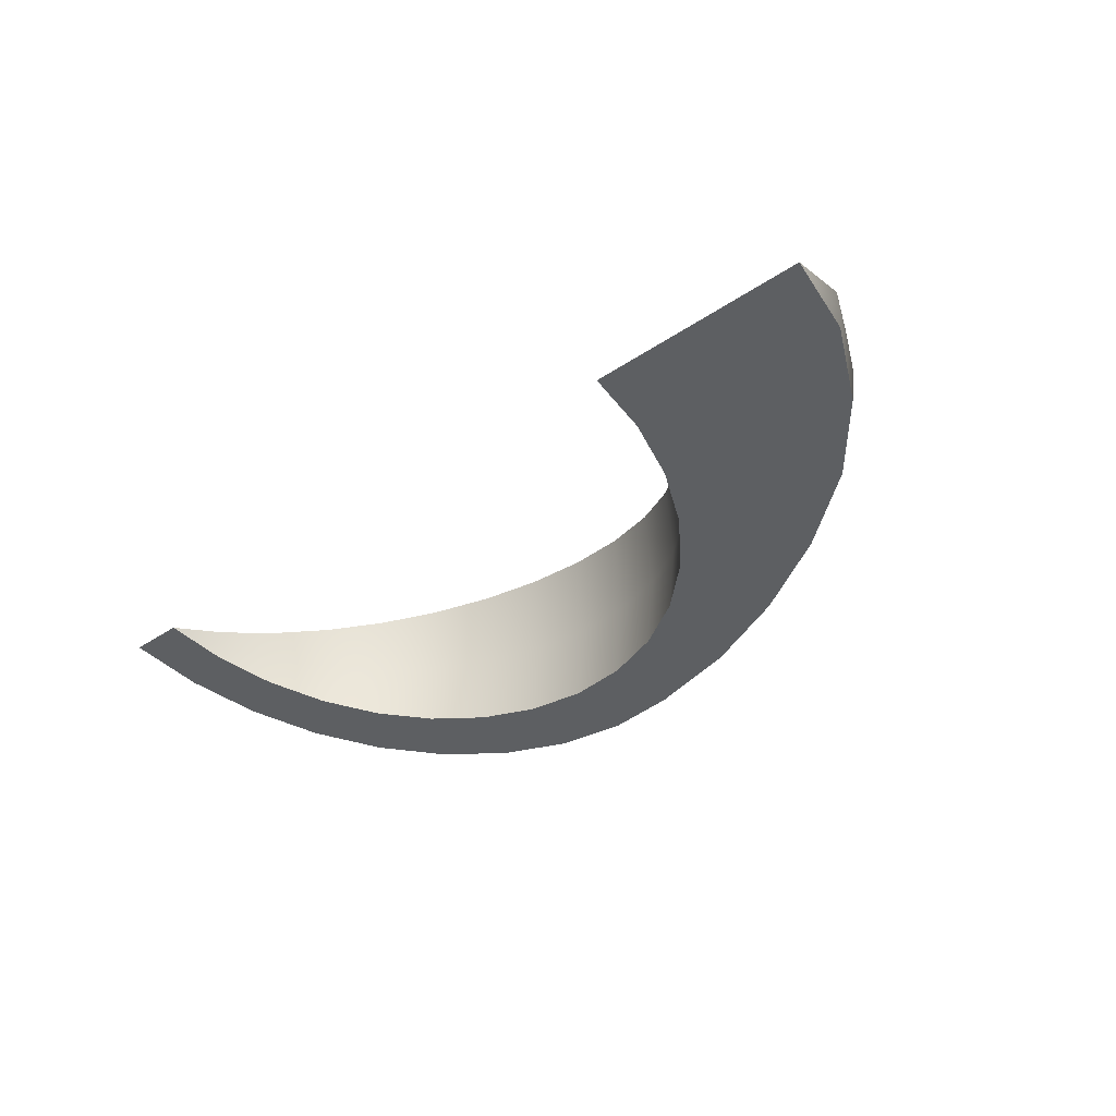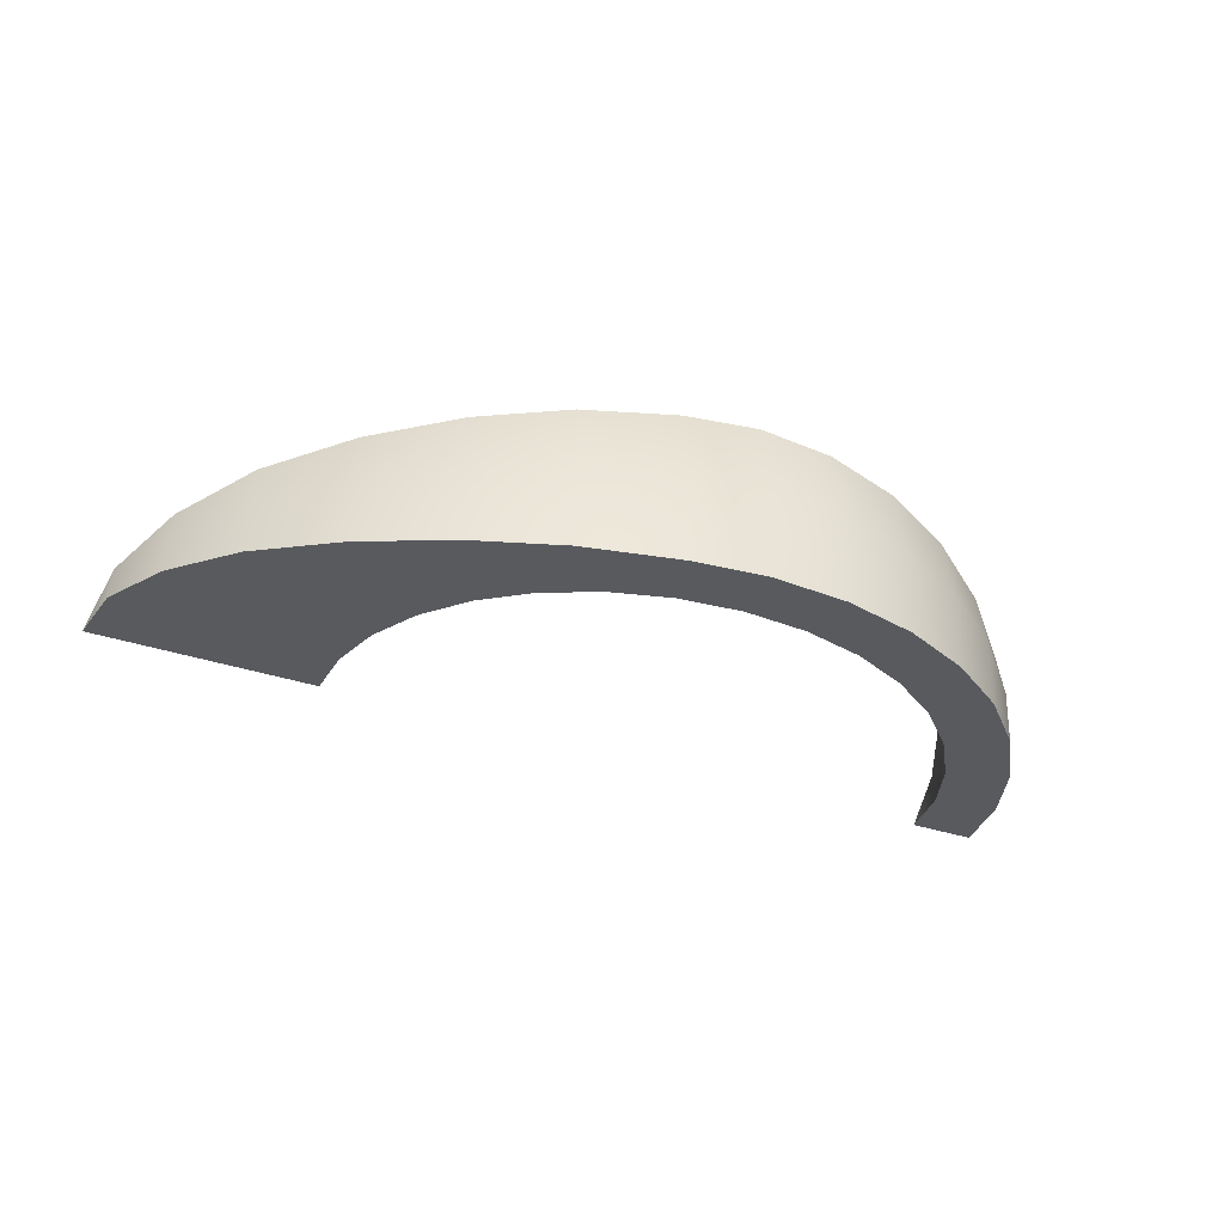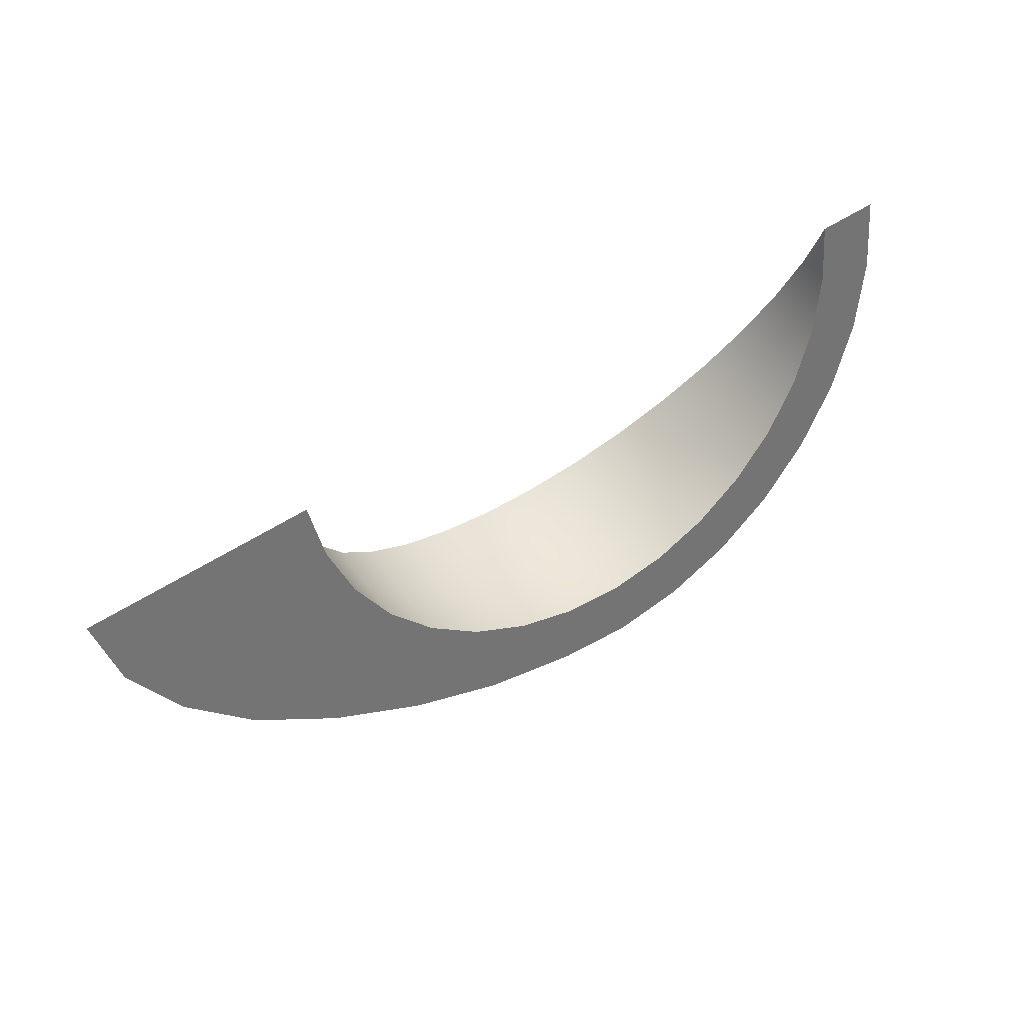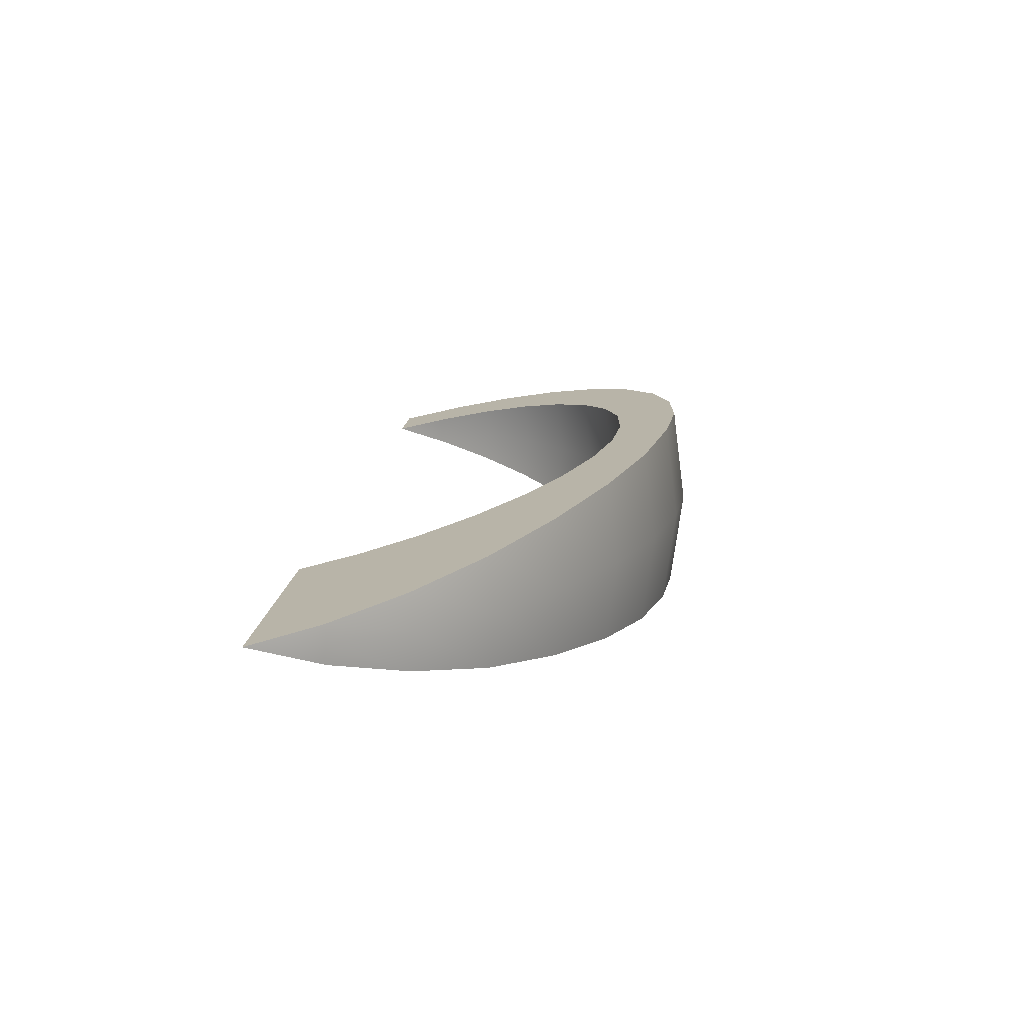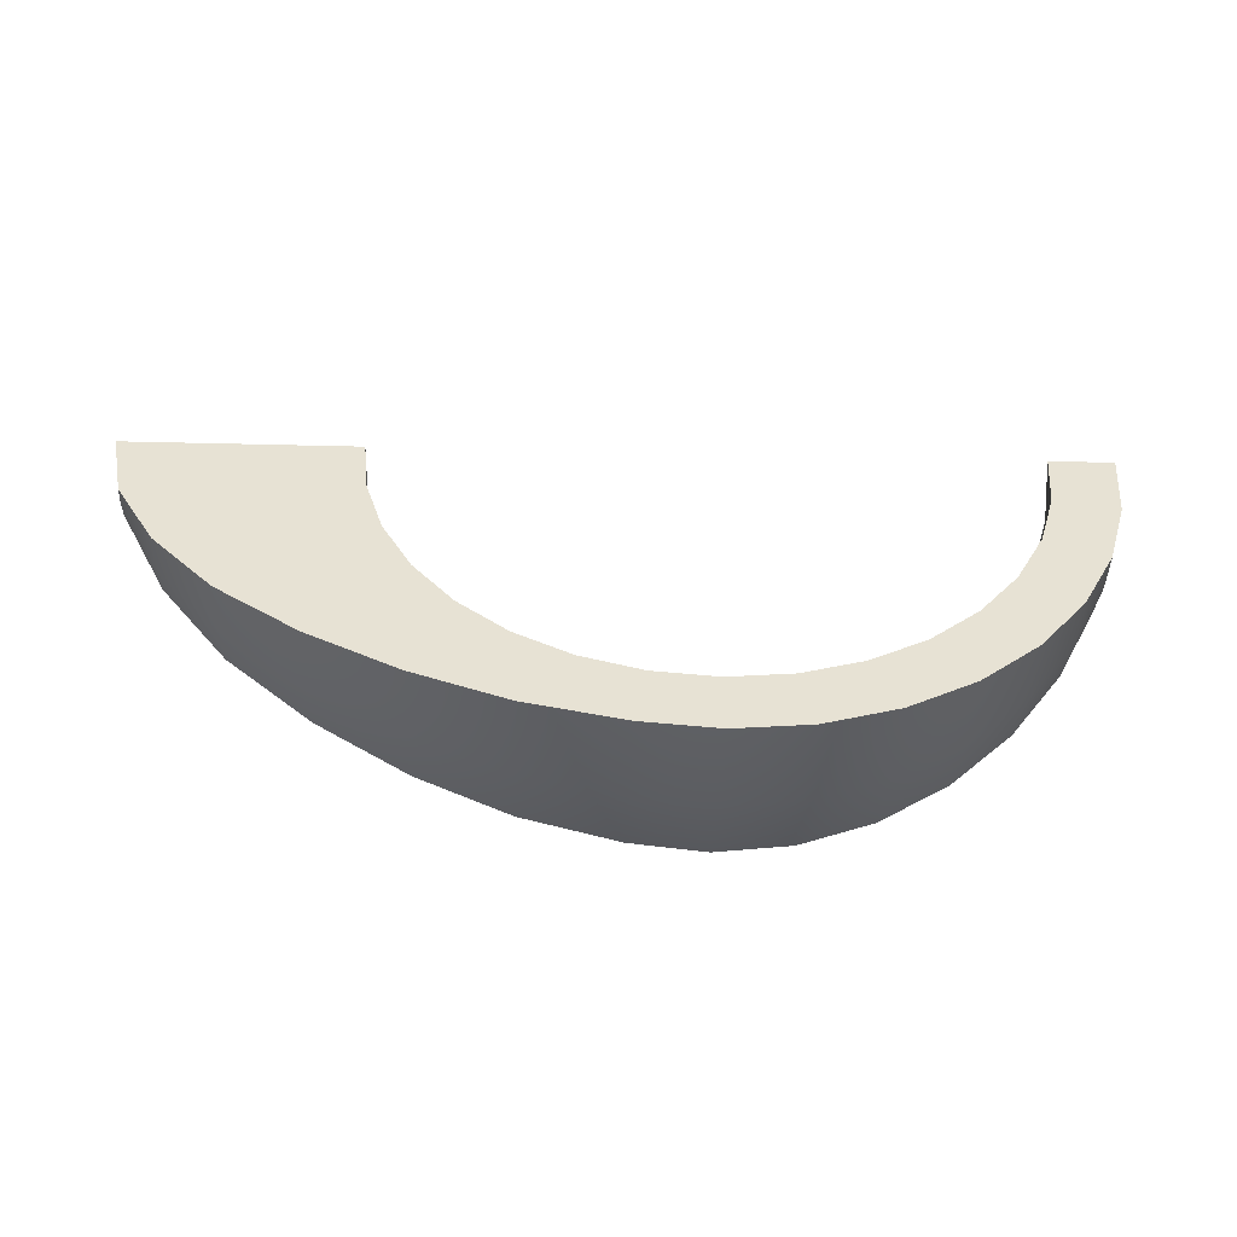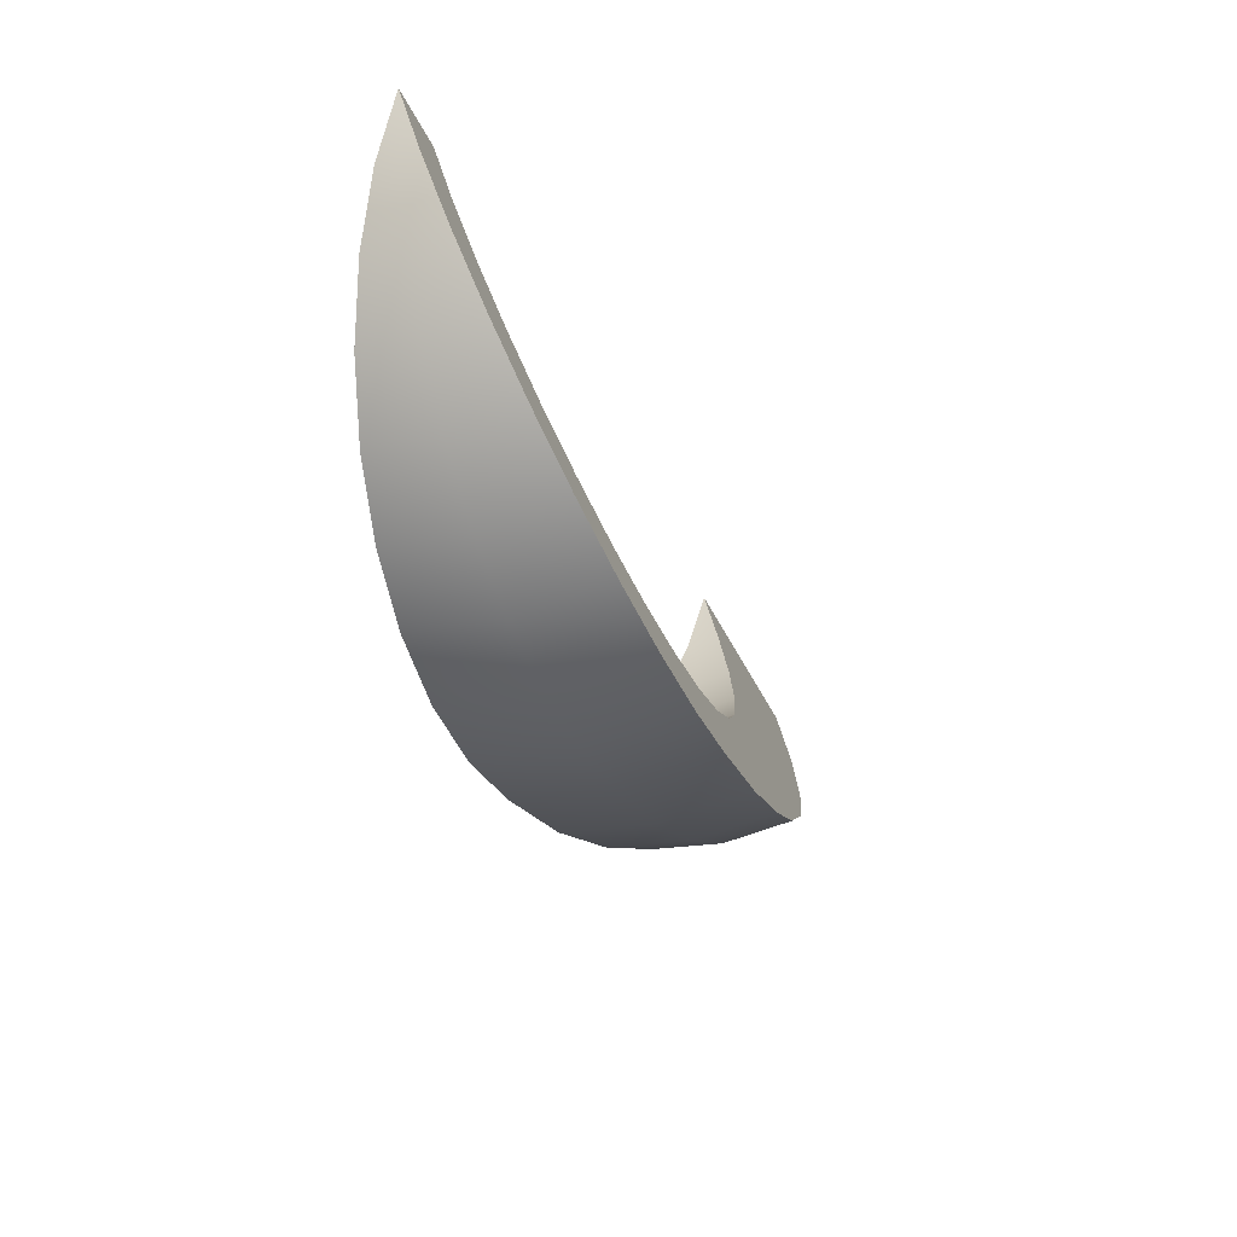
<metadata>
{"format":"obj","ext":"obj","renderer":"f3d","projection":"perspective","resolution":1024,"background":"white","views":[{"elev":-32.0,"azim":44.3,"up":"+Y"},{"elev":-45.2,"azim":160.6,"up":"+Y"},{"elev":54.3,"azim":145.1,"up":"+Z"},{"elev":15.6,"azim":95.9,"up":"+Y"},{"elev":-35.8,"azim":178.1,"up":"+Z"},{"elev":-37.0,"azim":-68.4,"up":"+Z"}]}
</metadata>
<code>
g default
v 1.31 -0.000943 -0.2094
v 1.191 -0.000943 -0.4201
v 1.01 -0.000943 -0.6143
v 0.7726 -0.000943 -0.7845
v 0.5104 -0.000943 -0.9242
v 0.2395 -0.000943 -1.028
v -0.04173 -0.000943 -1.092
v -0.2609 -0.000943 -1.114
v -0.48 -0.000943 -1.092
v -0.6907 -0.000943 -1.028
v -0.8849 -0.000943 -0.9242
v -1.055 -0.000943 -0.7845
v -1.195 -0.000943 -0.6143
v -1.299 -0.000943 -0.4201
v -1.363 -0.000943 -0.2094
v 1.191 0.1103 -0.4054
v 1.31 0.05577 -0.2019
v 1.01 0.1606 -0.593
v 0.7726 0.2046 -0.7574
v 0.5104 0.2408 -0.8924
v 0.2395 0.2677 -0.9926
v -0.04173 0.2842 -1.054
v -0.2609 0.2898 -1.075
v -0.48 0.2842 -1.054
v -0.6907 0.2677 -0.9926
v -0.8849 0.2408 -0.8924
v -1.055 0.2046 -0.7574
v -1.195 0.1606 -0.593
v -1.299 0.1103 -0.4054
v -1.363 0.05577 -0.2019
v 1.31 -0.05766 -0.2019
v 1.191 -0.1122 -0.4054
v 1.01 -0.1625 -0.593
v 0.7726 -0.2065 -0.7574
v 0.5104 -0.2427 -0.8924
v 0.2395 -0.2695 -0.9926
v -0.04173 -0.2861 -1.054
v -0.2609 -0.2917 -1.075
v -0.48 -0.2861 -1.054
v -0.6907 -0.2695 -0.9926
v -0.8849 -0.2427 -0.8924
v -1.055 -0.2065 -0.7574
v -1.195 -0.1625 -0.593
v -1.299 -0.1122 -0.4054
v -1.363 -0.05766 -0.2019
v 1.352 -0.000943 0.009775
v -1.384 -0.000943 0.00976
v 0.6572 -0.000943 -0.1728
v 0.6572 0.04632 -0.1666
v 0.6039 -0.000943 -0.3484
v 0.6039 0.09177 -0.3362
v 0.5174 -0.000943 -0.5103
v 0.5174 0.1337 -0.4926
v 0.401 -0.000943 -0.6521
v 0.401 0.1704 -0.6296
v 0.2592 -0.000943 -0.7685
v 0.2592 0.2005 -0.742
v 0.09735 -0.000943 -0.855
v 0.09735 0.2229 -0.8256
v -0.07825 -0.000943 -0.9083
v -0.07825 0.2367 -0.877
v -0.2609 -0.000943 -0.9263
v -0.2609 0.2413 -0.8944
v -0.4435 -0.000943 -0.9083
v -0.4435 0.2367 -0.877
v -0.6191 -0.000943 -0.855
v -0.6191 0.2229 -0.8256
v -0.7809 -0.000943 -0.7685
v -0.7809 0.2005 -0.742
v -0.9228 -0.000943 -0.6521
v -0.9228 0.1704 -0.6296
v -1.039 -0.000943 -0.5103
v -1.039 0.1337 -0.4926
v -1.126 -0.000943 -0.3485
v -1.126 0.09177 -0.3362
v -1.179 -0.000943 -0.1729
v -1.179 0.04632 -0.1666
v 0.6572 -0.04821 -0.1666
v 0.6039 -0.09366 -0.3362
v 0.5174 -0.1355 -0.4926
v 0.401 -0.1723 -0.6296
v 0.2592 -0.2024 -0.742
v 0.09735 -0.2248 -0.8256
v -0.07825 -0.2386 -0.877
v -0.2609 -0.2432 -0.8944
v -0.4435 -0.2386 -0.877
v -0.6191 -0.2248 -0.8256
v -0.7809 -0.2024 -0.742
v -0.9228 -0.1723 -0.6296
v -1.039 -0.1355 -0.4926
v -1.126 -0.09366 -0.3362
v -1.179 -0.04821 -0.1666
v 0.6752 -0.000943 0.009771
v -1.197 -0.000943 0.009761
g FoodTallRLowerLeg
f 1 31 32 2
f 17 1 2 16
f 2 32 33 3
f 16 2 3 18
f 3 33 34 4
f 18 3 4 19
f 4 34 35 5
f 19 4 5 20
f 5 35 36 6
f 20 5 6 21
f 6 36 37 7
f 21 6 7 22
f 7 37 38 8
f 22 7 8 23
f 8 38 39 9
f 23 8 9 24
f 9 39 40 10
f 24 9 10 25
f 10 40 41 11
f 25 10 11 26
f 11 41 42 12
f 26 11 12 27
f 12 42 43 13
f 27 12 13 28
f 13 43 44 14
f 28 13 14 29
f 14 44 45 15
f 29 14 15 30
f 31 1 46
f 1 17 46
f 15 45 47
f 30 15 47
f 48 50 79 78
f 49 51 50 48
f 50 52 80 79
f 51 53 52 50
f 52 54 81 80
f 53 55 54 52
f 54 56 82 81
f 55 57 56 54
f 56 58 83 82
f 57 59 58 56
f 58 60 84 83
f 59 61 60 58
f 60 62 85 84
f 61 63 62 60
f 62 64 86 85
f 63 65 64 62
f 64 66 87 86
f 65 67 66 64
f 66 68 88 87
f 67 69 68 66
f 68 70 89 88
f 69 71 70 68
f 70 72 90 89
f 71 73 72 70
f 72 74 91 90
f 73 75 74 72
f 74 76 92 91
f 75 77 76 74
f 78 93 48
f 48 93 49
f 76 94 92
f 77 94 76
f 47 45 92 94
f 45 44 91 92
f 44 43 90 91
f 43 42 89 90
f 42 41 88 89
f 41 40 87 88
f 40 39 86 87
f 39 38 85 86
f 38 37 84 85
f 37 36 83 84
f 36 35 82 83
f 35 34 81 82
f 34 33 80 81
f 33 32 79 80
f 32 31 78 79
f 31 46 93 78
f 46 17 49 93
f 17 16 51 49
f 16 18 53 51
f 18 19 55 53
f 19 20 57 55
f 20 21 59 57
f 21 22 61 59
f 22 23 63 61
f 23 24 65 63
f 24 25 67 65
f 25 26 69 67
f 26 27 71 69
f 27 28 73 71
f 28 29 75 73
f 29 30 77 75
f 30 47 94 77

</code>
